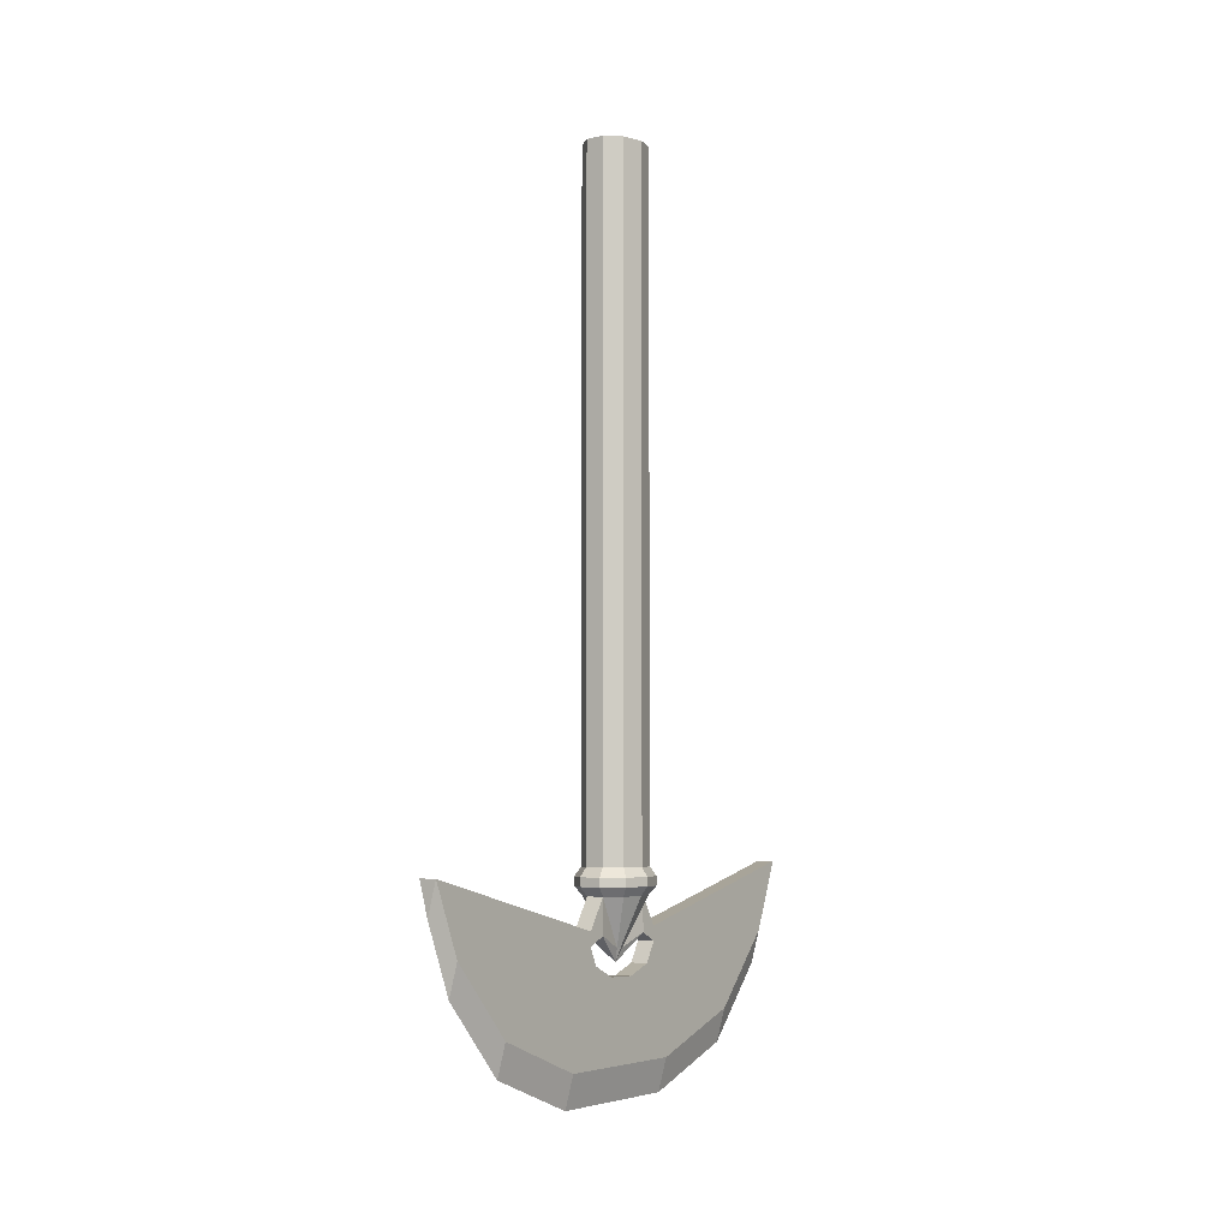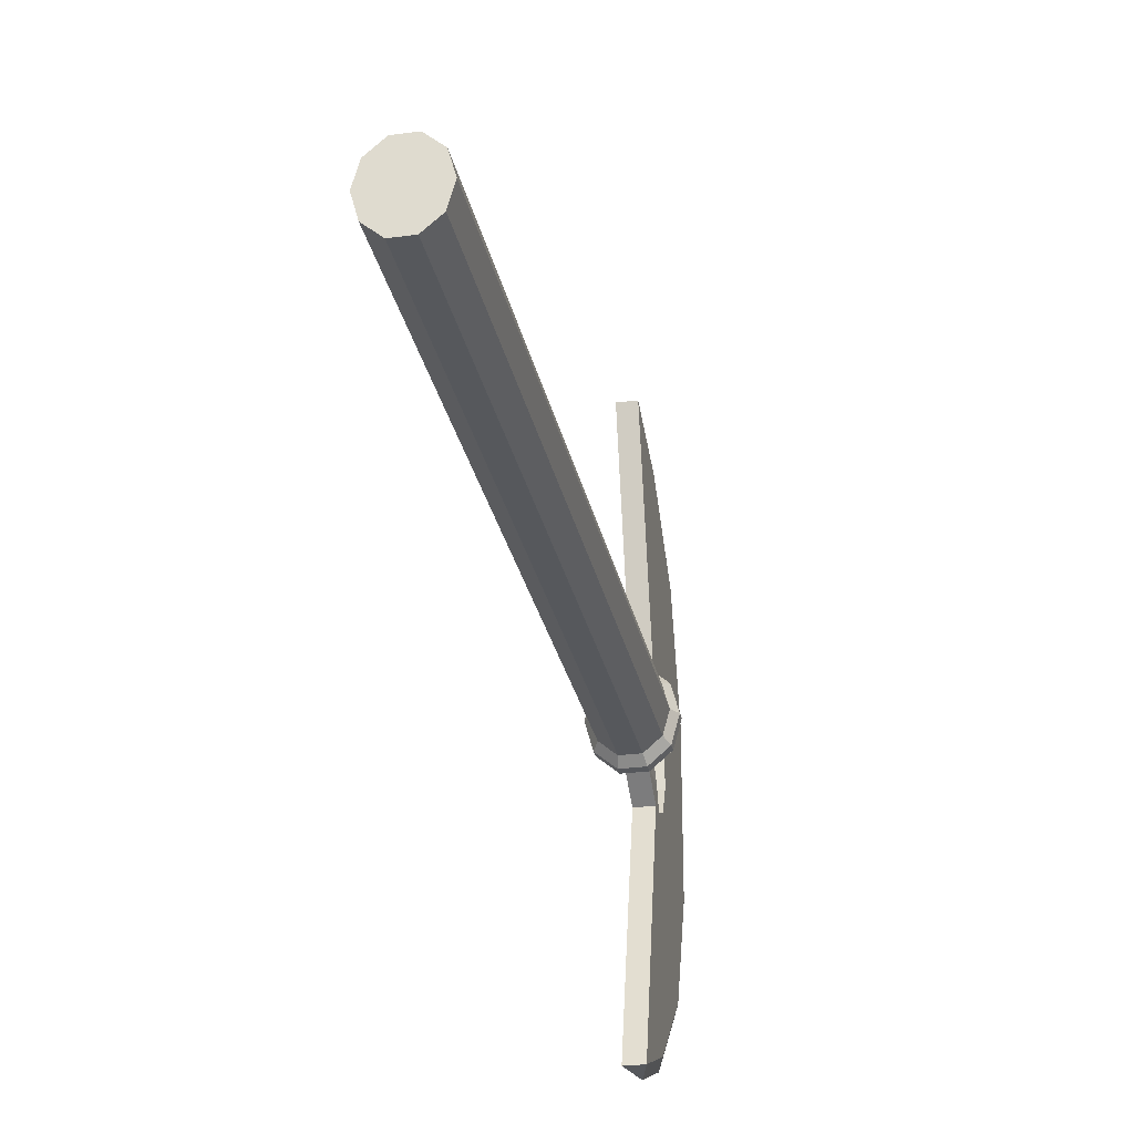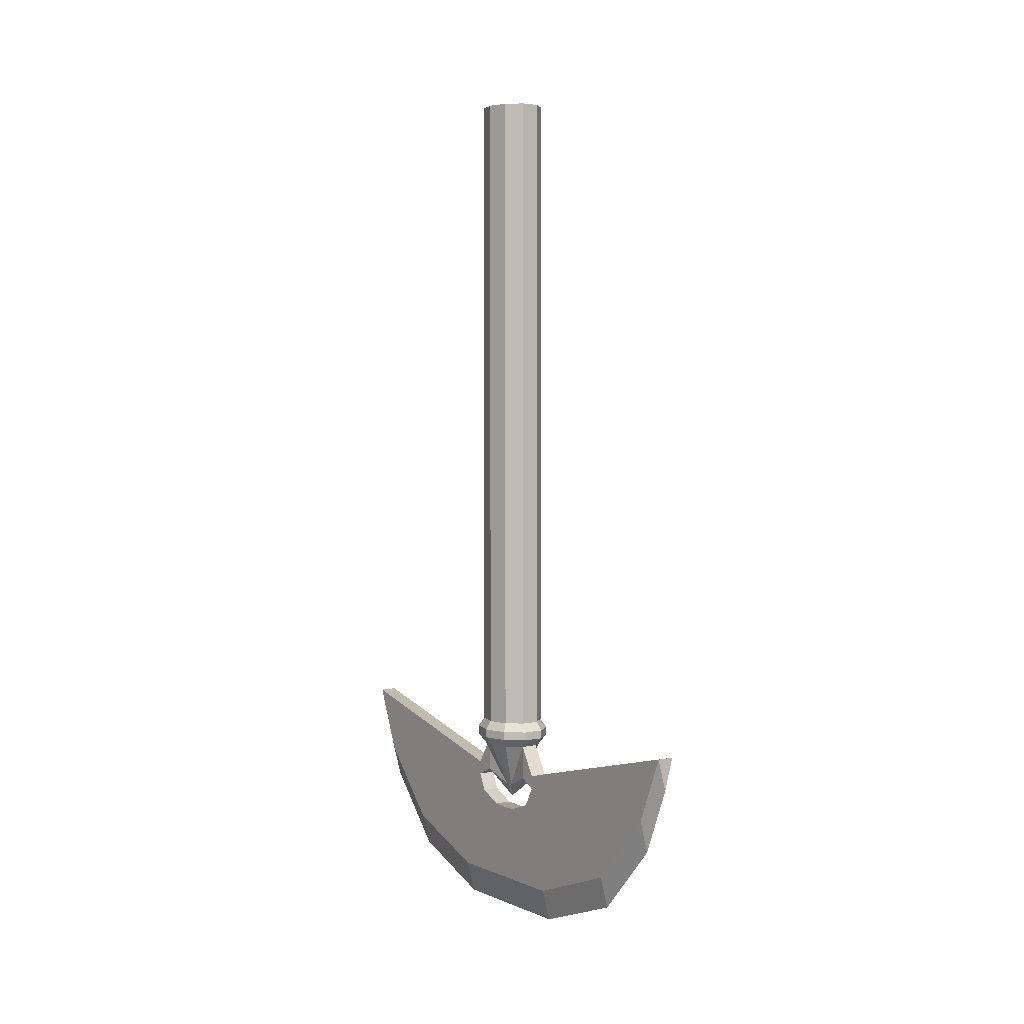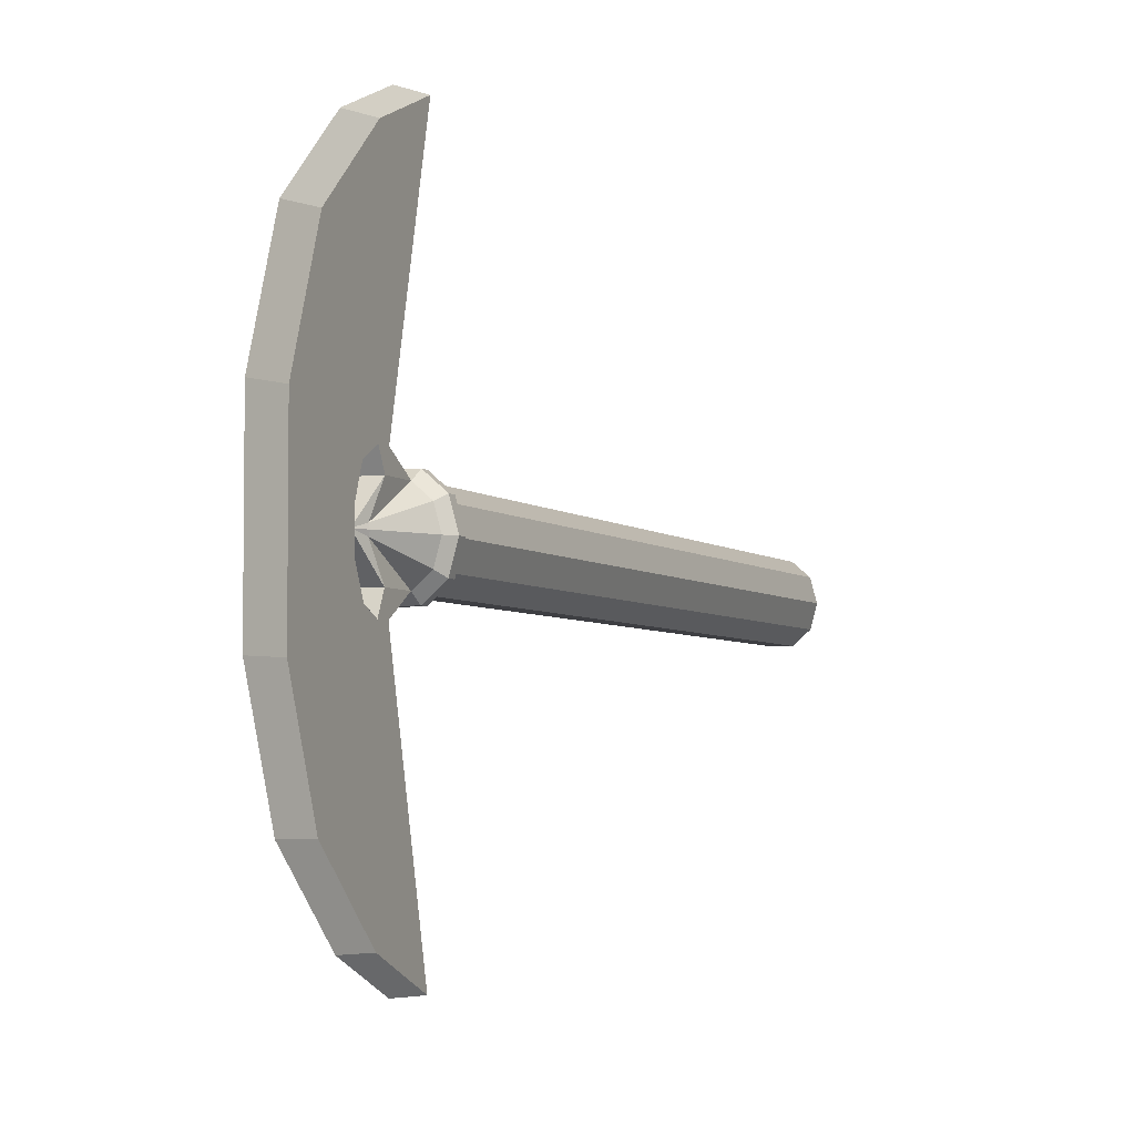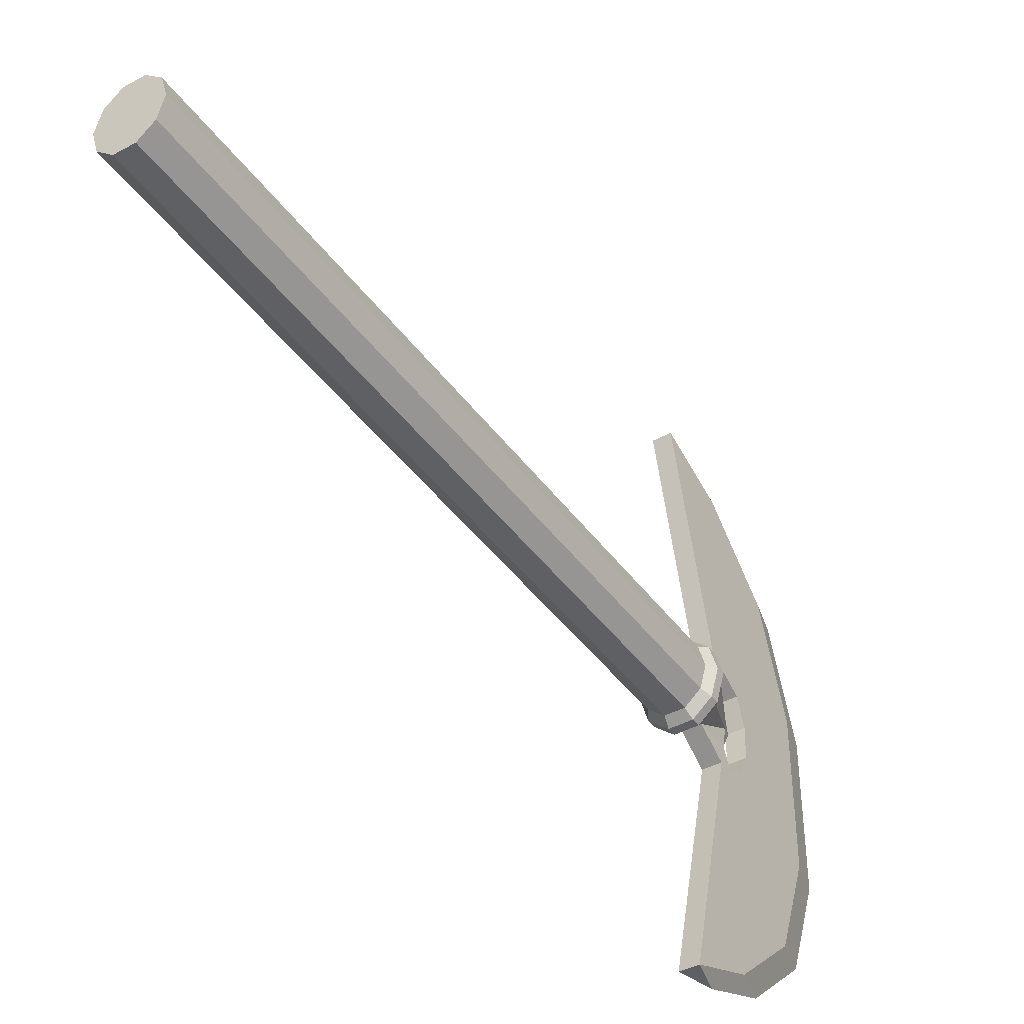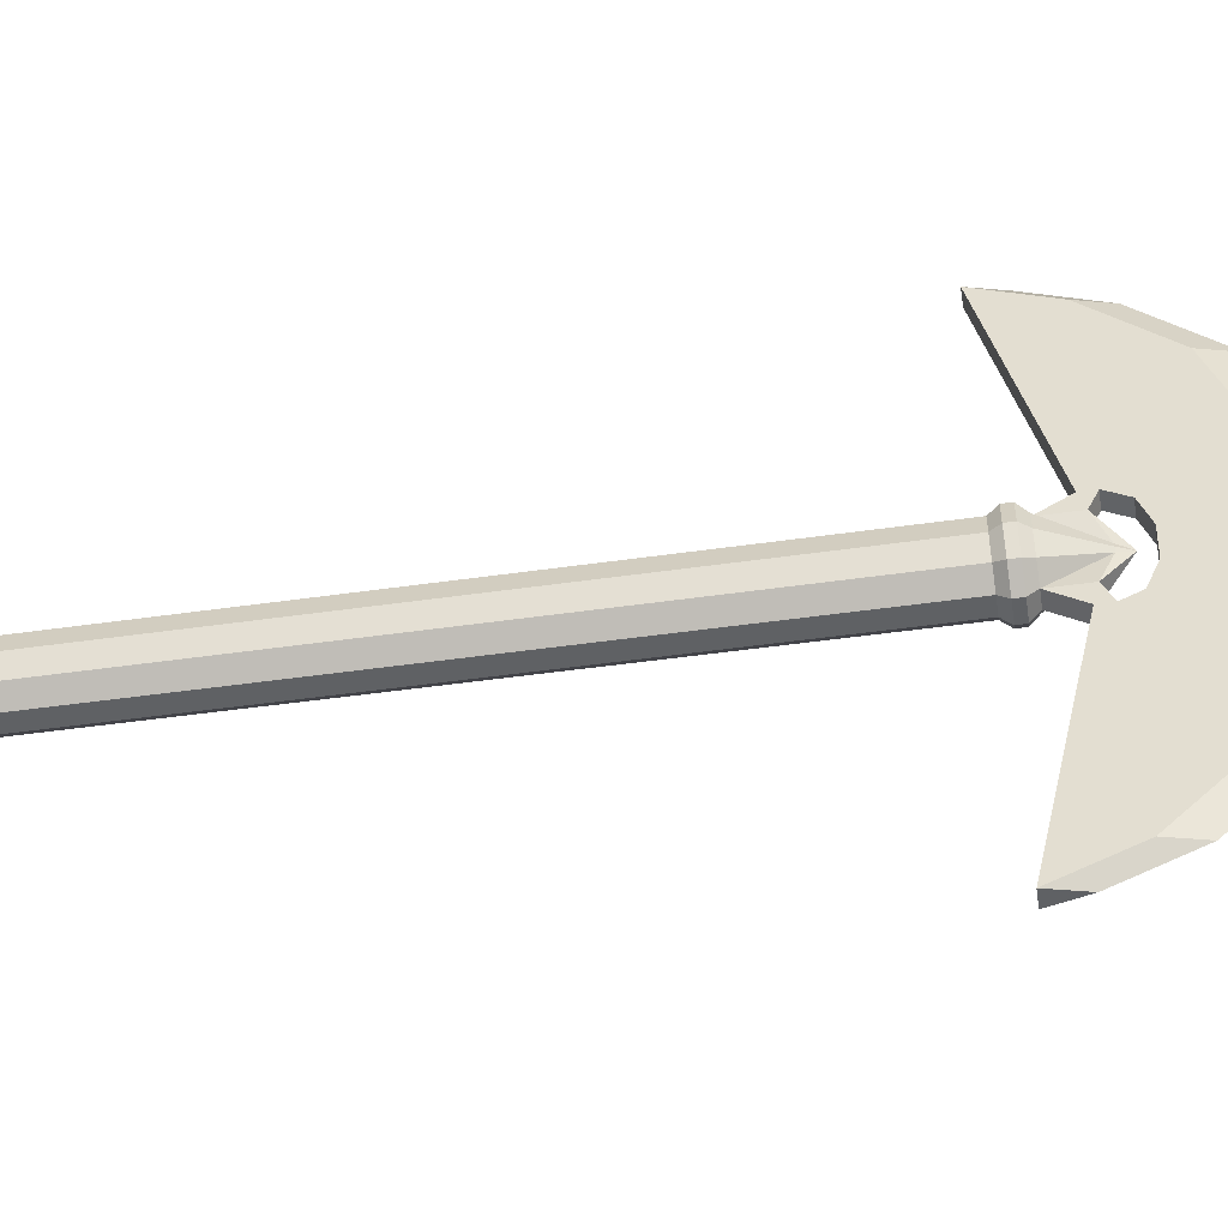
<metadata>
{"format":"obj","ext":"obj","renderer":"f3d","projection":"perspective","resolution":1024,"background":"white","views":[{"elev":-4.6,"azim":-144.9,"up":"+Y"},{"elev":-28.0,"azim":-168.6,"up":"+Z"},{"elev":3.6,"azim":-35.2,"up":"+Y"},{"elev":-4.2,"azim":22.6,"up":"+Z"},{"elev":-42.5,"azim":-146.9,"up":"+Z"},{"elev":-46.7,"azim":-80.7,"up":"+Z"}]}
</metadata>
<code>
v -0.08333 -1.906 -0.008435
v -0.06742 -1.906 -0.06683
v -0.0809 -1.931 -0.07851
v 0 -0.003457 -0.008435
v -0.06742 -0.003457 -0.06683
v -0.08333 -0.003457 -0.008435
v -0.02575 -1.906 -0.1029
v -0.0309 -1.931 -0.1218
v -0.02575 -0.003457 -0.1029
v 0.02575 -1.906 -0.1029
v 0.0309 -1.931 -0.1218
v 0.02575 -0.003457 -0.1029
v 0.06742 -1.906 -0.06683
v 0.0809 -1.931 -0.07851
v 0.06742 -0.003457 -0.06683
v 0.08333 -1.906 -0.008435
v 0.1 -1.931 -0.008435
v 0.08333 -0.003457 -0.008435
v 0.06742 -1.906 0.04996
v 0.0809 -1.931 0.06164
v 0.06742 -0.003457 0.04996
v 0.02575 -1.906 0.08605
v 0.0309 -1.931 0.1049
v 0.02575 -0.003457 0.08605
v -0.02575 -1.906 0.08605
v -0.0309 -1.931 0.1049
v -0.02575 -0.003457 0.08605
v -0.06742 -1.906 0.04996
v -0.0809 -1.931 0.06164
v -0.06742 -0.003457 0.04996
v -0.1 -1.931 -0.008435
v -0.0809 -1.955 -0.07851
v -0.1 -1.955 -0.008435
v -0.0309 -1.955 -0.1218
v 0.0309 -1.955 -0.1218
v 0.0809 -1.955 -0.07851
v 0.1 -1.955 -0.008435
v 0.0809 -1.955 0.06164
v 0.0309 -1.955 0.1049
v -0.0309 -1.955 0.1049
v -0.0809 -1.955 0.06164
v -0.06472 -1.98 -0.06449
v -0.08 -1.98 -0.008435
v -0.02472 -1.98 -0.09914
v 0.02472 -1.98 -0.09914
v 0.06472 -1.98 -0.06449
v 0.08 -1.98 -0.008435
v 0.06472 -1.98 0.04762
v 0.02472 -1.98 0.08227
v -0.02472 -1.98 0.08227
v -0.06472 -1.98 0.04762
v -0.01294 -2.114 -0.01965
v -0.016 -2.114 -0.008435
v -0.02472 -2.078 -0.09914
v -0.02472 -2.103 -0.1518
v 0.02472 -2.103 -0.1518
v 0.01294 -2.114 -0.01965
v 0.016 -2.114 -0.008435
v 0.01294 -2.114 0.002776
v 0.02472 -2.078 0.08227
v 0.02472 -2.103 0.1306
v -0.02472 -2.103 0.1306
v -0.01294 -2.114 0.002776
v 0 -2.151 -0.008435
v 0.02472 -2.078 -0.09914
v -0.02472 -2.078 0.08227
v -0.02472 -2.103 -0.6815
v -0.02472 -2.306 -0.4985
v -0.02472 -2.152 -0.1295
v -0.02472 -2.064 0.1306
v 0.02472 -2.064 0.1306
v 0.02472 -2.064 -0.1518
v -0.02472 -2.064 -0.1518
v 0.02472 -1.912 0.7394
v 0.02472 -2.103 0.6604
v -0.02472 -1.912 0.7394
v -0.02472 -2.103 0.6604
v -0.02472 -2.306 0.4774
v -0.02472 -2.41 0.189
v 0 -2.503 0.1889
v 0 -2.005 0.7393
v 0 -2.005 0.7393
v 0.02472 -1.912 -0.7605
v 0.02472 -2.103 -0.6815
v -0.02472 -1.912 -0.7605
v -0.02472 -2.41 -0.2255
v -0.02472 -2.185 -0.06189
v 0.02472 -2.152 -0.1295
v 0.02472 -2.41 0.189
v 0 -2.503 0.1889
v 0 -2.503 -0.2256
v 0.02472 -2.306 -0.4985
v 0.02472 -2.185 -0.06189
v 0 -2.399 -0.4986
v 0 -2.503 -0.2256
v -0.02472 -2.187 0.02537
v 0.02472 -2.187 0.02537
v 0 -2.399 0.4773
v -0.02472 -2.16 0.09891
v 0.02472 -2.16 0.09891
v 0.02472 -2.306 0.4774
v 0 -2.196 -0.6816
v 0.02472 -2.103 0.1306
v 0 -2.399 -0.4986
v -0.02472 -2.103 0.1306
v 0 -2.196 0.6603
v 0 -2.005 -0.7606
v 0 -2.005 -0.7606
v 0 -2.196 -0.6816
v 0 -2.196 0.6603
v 0 -2.399 0.4773
v 0.02472 -2.41 -0.2255
f 1 2 3
f 4 5 6
f 6 5 2
f 2 7 8
f 4 9 5
f 5 9 7
f 10 11 8
f 4 12 9
f 9 12 10
f 13 14 11
f 4 15 12
f 12 15 13
f 16 17 14
f 4 18 15
f 15 18 16
f 16 19 20
f 4 21 18
f 18 21 19
f 19 22 23
f 4 24 21
f 21 24 22
f 22 25 26
f 4 27 24
f 24 27 25
f 28 29 26
f 4 30 27
f 27 30 28
f 1 31 29
f 4 6 30
f 6 1 30
f 3 32 33
f 8 34 32
f 8 11 35
f 14 36 35
f 17 37 36
f 20 38 37
f 23 39 38
f 26 40 39
f 29 41 40
f 31 33 41
f 32 42 43
f 34 44 42
f 35 45 44
f 35 36 46
f 36 37 47
f 38 48 47
f 39 49 48
f 40 50 49
f 40 41 51
f 41 33 43
f 42 52 53
f 44 54 52
f 54 55 56
f 45 46 57
f 46 47 58
f 48 59 58
f 49 60 59
f 60 61 62
f 50 51 63
f 51 43 53
f 64 53 52
f 64 52 54
f 64 54 65
f 64 65 57
f 64 57 58
f 64 58 59
f 64 59 60
f 64 60 66
f 64 66 63
f 64 63 53
f 67 68 69
f 50 70 71
f 50 66 62
f 49 71 61
f 45 72 73
f 45 65 56
f 44 73 55
f 71 74 75
f 71 70 76
f 76 70 77
f 78 79 80
f 76 81 82
f 73 72 83
f 56 84 83
f 55 73 85
f 68 86 87
f 84 56 88
f 89 90 91
f 56 55 69
f 87 86 79
f 92 88 93
f 68 94 95
f 69 87 93
f 96 79 78
f 93 97 89
f 77 78 98
f 93 87 96
f 99 78 77
f 97 100 101
f 83 84 102
f 97 96 99
f 100 103 75
f 84 92 104
f 100 99 105
f 76 77 106
f 83 107 108
f 67 109 94
f 75 110 111
f 85 108 109
f 92 112 91
f 79 86 95
f 74 82 110
f 101 111 90
f 31 1 3
f 1 6 2
f 3 2 8
f 2 5 7
f 7 10 8
f 7 9 10
f 10 13 11
f 10 12 13
f 13 16 14
f 13 15 16
f 17 16 20
f 16 18 19
f 20 19 23
f 19 21 22
f 23 22 26
f 22 24 25
f 25 28 26
f 25 27 28
f 28 1 29
f 30 1 28
f 31 3 33
f 3 8 32
f 34 8 35
f 11 14 35
f 14 17 36
f 17 20 37
f 20 23 38
f 23 26 39
f 26 29 40
f 29 31 41
f 33 32 43
f 32 34 42
f 34 35 44
f 45 35 46
f 46 36 47
f 37 38 47
f 38 39 48
f 39 40 49
f 50 40 51
f 51 41 43
f 43 42 53
f 42 44 52
f 65 54 56
f 65 45 57
f 57 46 58
f 47 48 58
f 48 49 59
f 66 60 62
f 66 50 63
f 63 51 53
f 55 67 69
f 49 50 71
f 70 50 62
f 60 49 61
f 44 45 73
f 72 45 56
f 54 44 55
f 103 61 71
f 74 71 76
f 71 75 103
f 70 62 105
f 98 78 80
f 74 76 82
f 70 105 77
f 85 73 83
f 72 56 83
f 67 55 85
f 69 68 87
f 92 84 88
f 112 89 91
f 88 56 69
f 96 87 79
f 112 92 93
f 86 68 95
f 88 69 93
f 99 96 78
f 112 93 89
f 106 77 98
f 97 93 96
f 105 99 77
f 89 97 101
f 107 83 102
f 100 97 99
f 101 100 75
f 102 84 104
f 103 100 105
f 81 76 106
f 85 83 108
f 68 67 94
f 101 75 111
f 67 85 109
f 104 92 91
f 80 79 95
f 75 74 110
f 89 101 90

</code>
